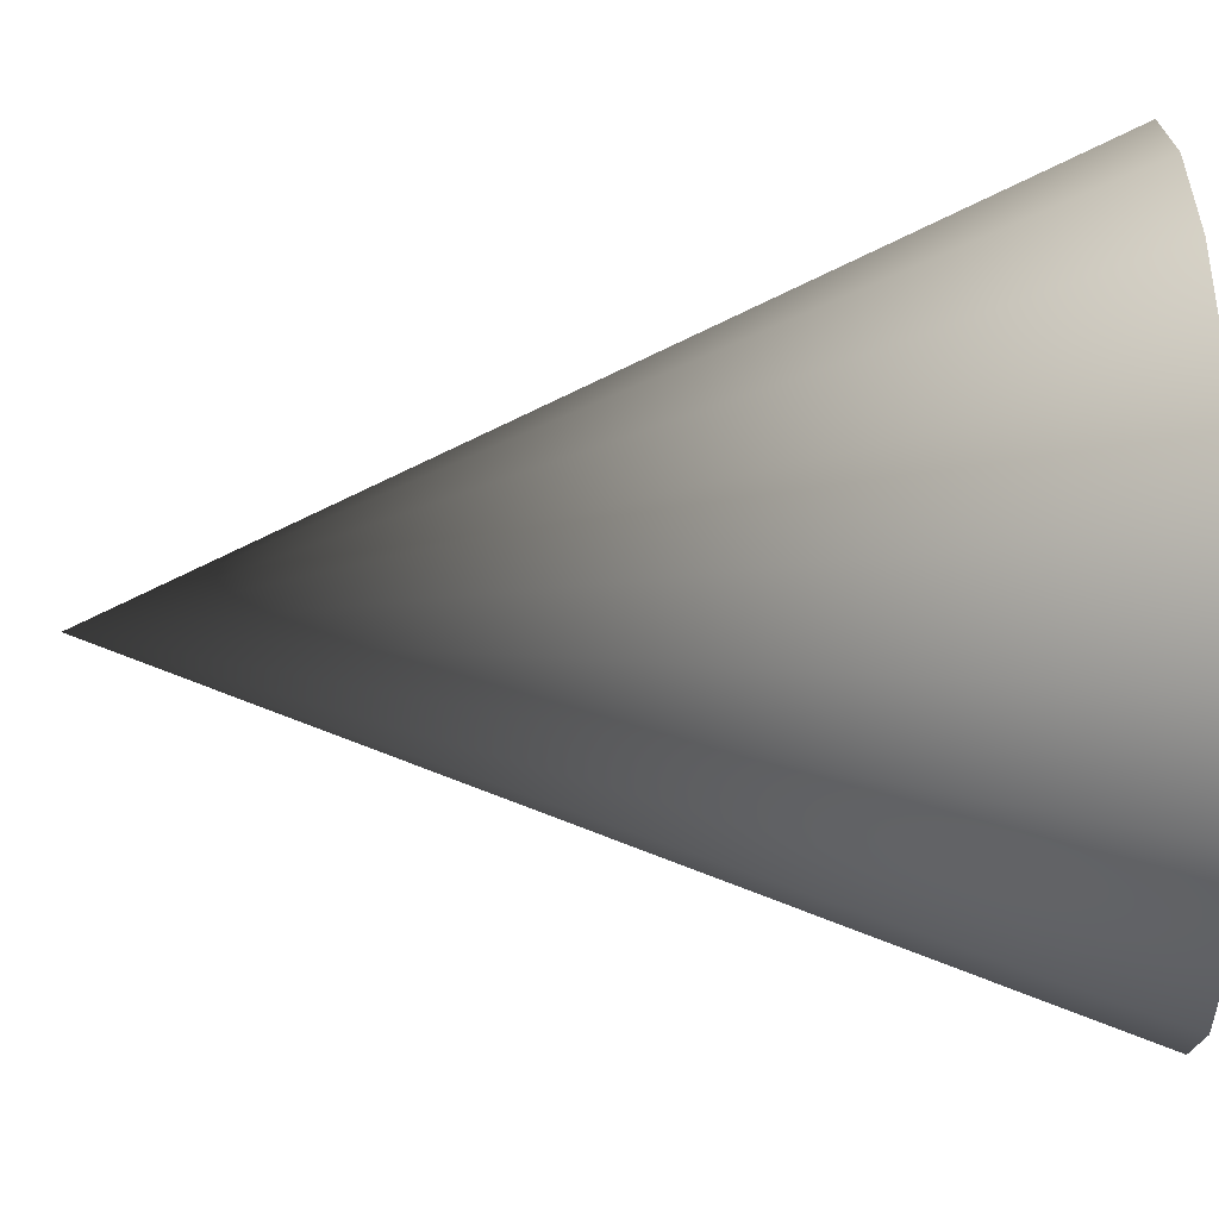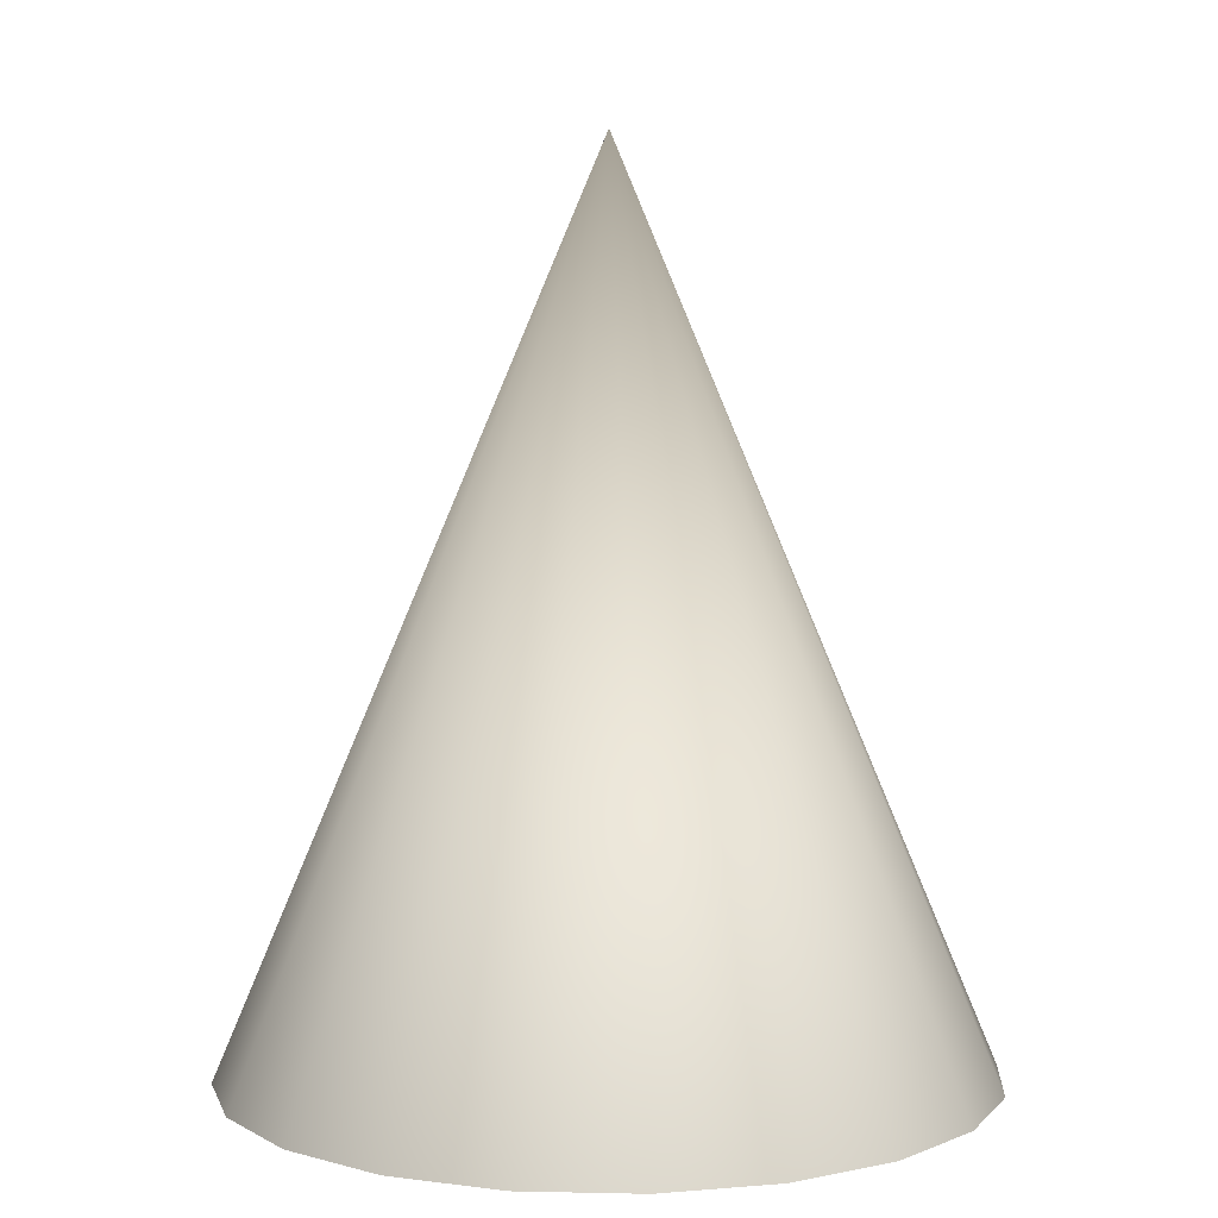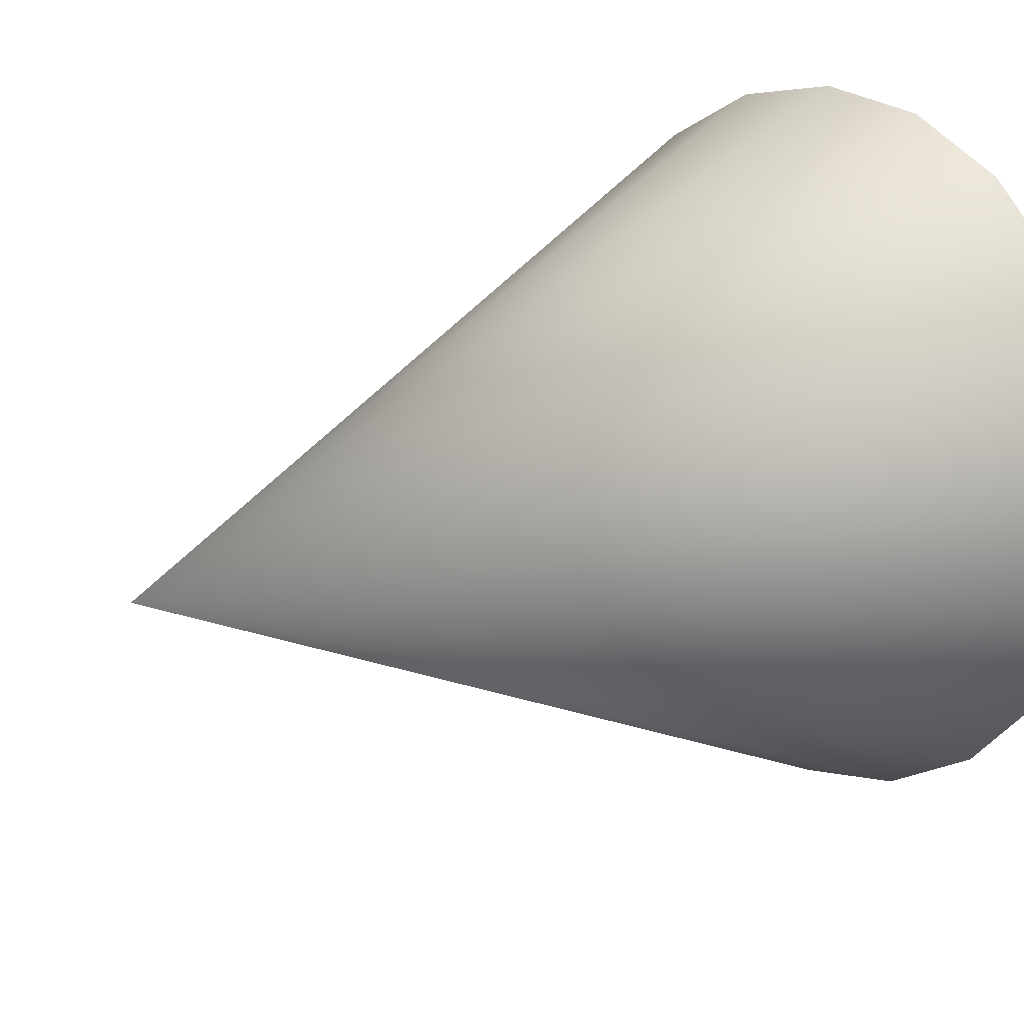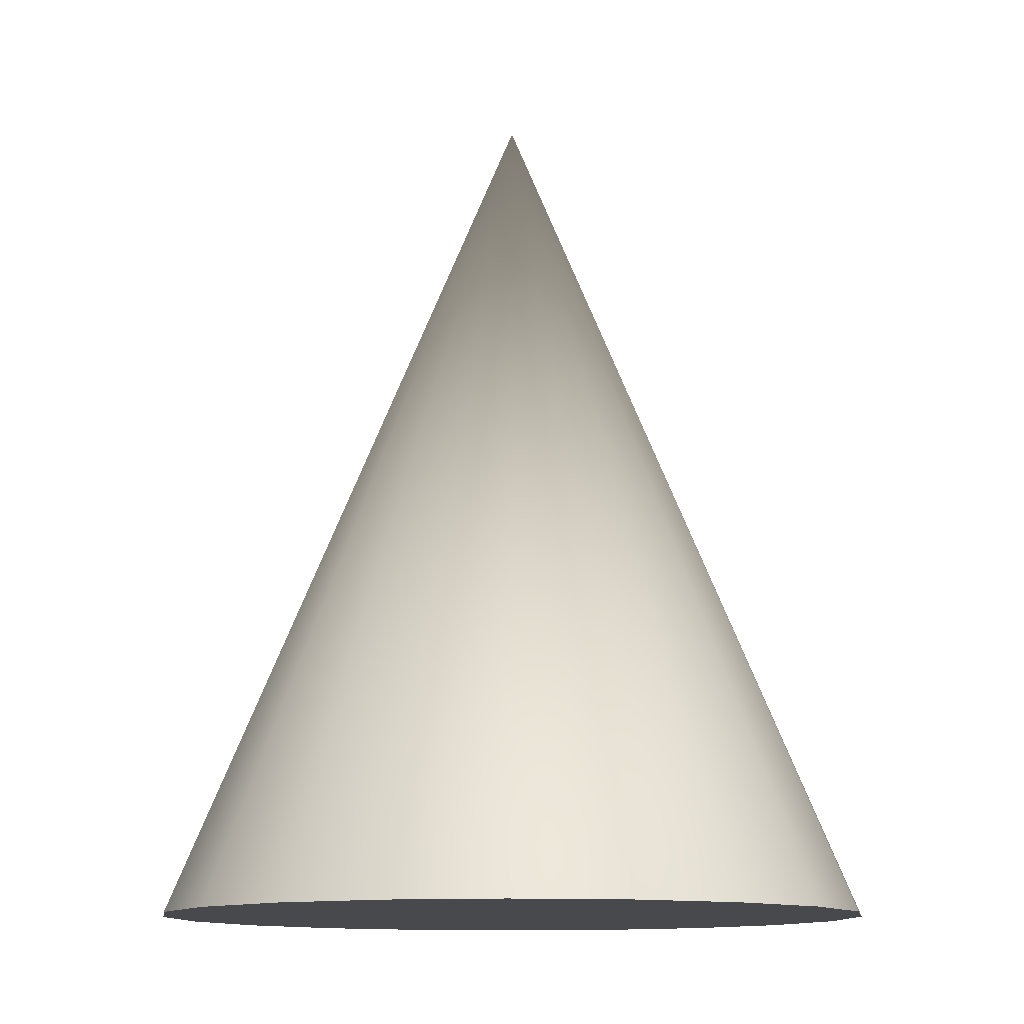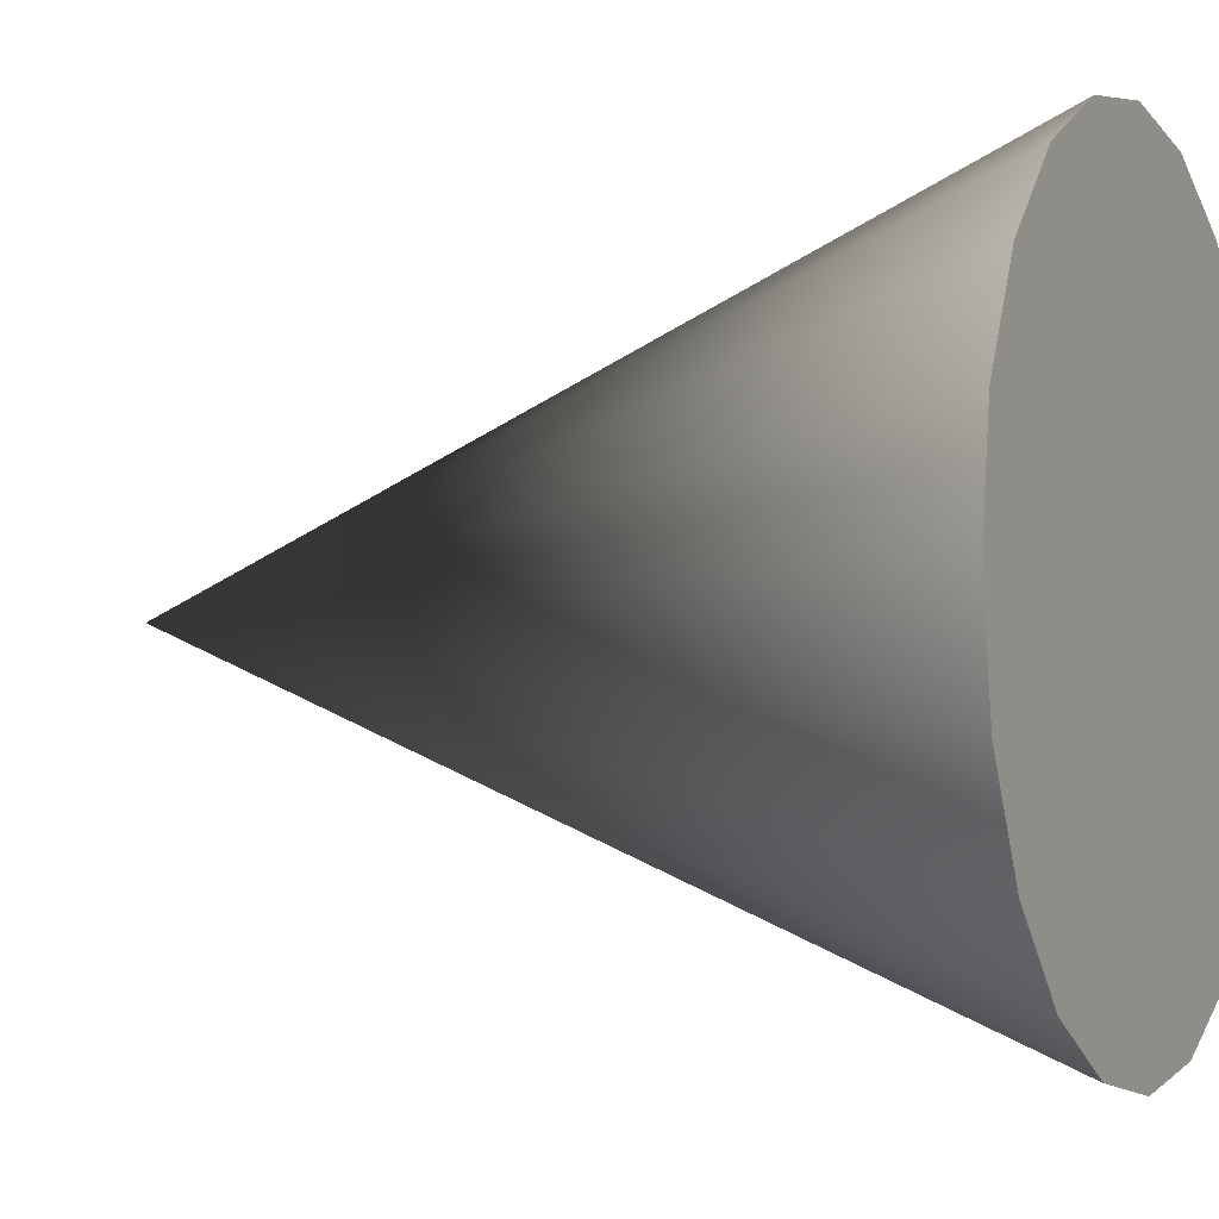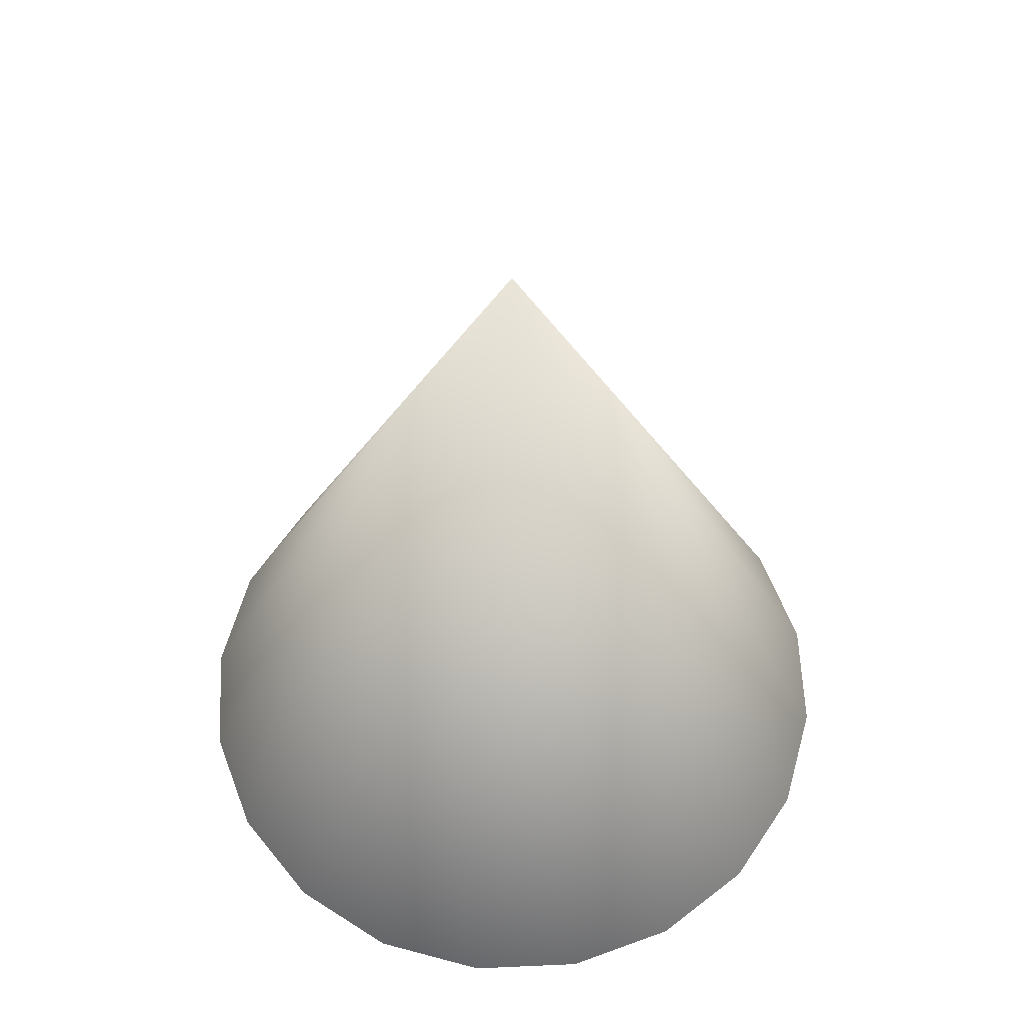
<metadata>
{"format":"obj","ext":"obj","renderer":"f3d","projection":"perspective","resolution":1024,"background":"white","views":[{"elev":-78.2,"azim":92.4,"up":"+Y"},{"elev":5.9,"azim":-95.3,"up":"+Z"},{"elev":15.0,"azim":47.4,"up":"+Y"},{"elev":-12.1,"azim":-35.3,"up":"+Z"},{"elev":-3.5,"azim":115.3,"up":"+Y"},{"elev":59.9,"azim":-173.6,"up":"+Z"}]}
</metadata>
<code>
g default
v 4.508 1.52 0
v 3.851 2.811 0
v 2.826 3.836 0
v 1.535 4.493 0
v 0.1035 4.72 0
v -1.328 4.493 0
v -2.619 3.836 0
v -3.644 2.811 0
v -4.301 1.52 0
v -4.528 0.08856 0
v -4.301 -1.343 0
v -3.644 -2.634 0
v -2.619 -3.658 0
v -1.328 -4.316 0
v 0.1035 -4.543 0
v 1.535 -4.316 0
v 2.826 -3.658 0
v 3.851 -2.634 0
v 4.508 -1.343 0
v 4.735 0.08856 0
v 0.1035 0.08856 10.98
g pCone1
f 1 20 19 18 17 16 15 14 13 12 11 10 9 8 7 6 5 4 3 2
f 1 2 21
f 2 3 21
f 3 4 21
f 4 5 21
f 5 6 21
f 6 7 21
f 7 8 21
f 8 9 21
f 9 10 21
f 10 11 21
f 11 12 21
f 12 13 21
f 13 14 21
f 14 15 21
f 15 16 21
f 16 17 21
f 17 18 21
f 18 19 21
f 19 20 21
f 20 1 21

</code>
